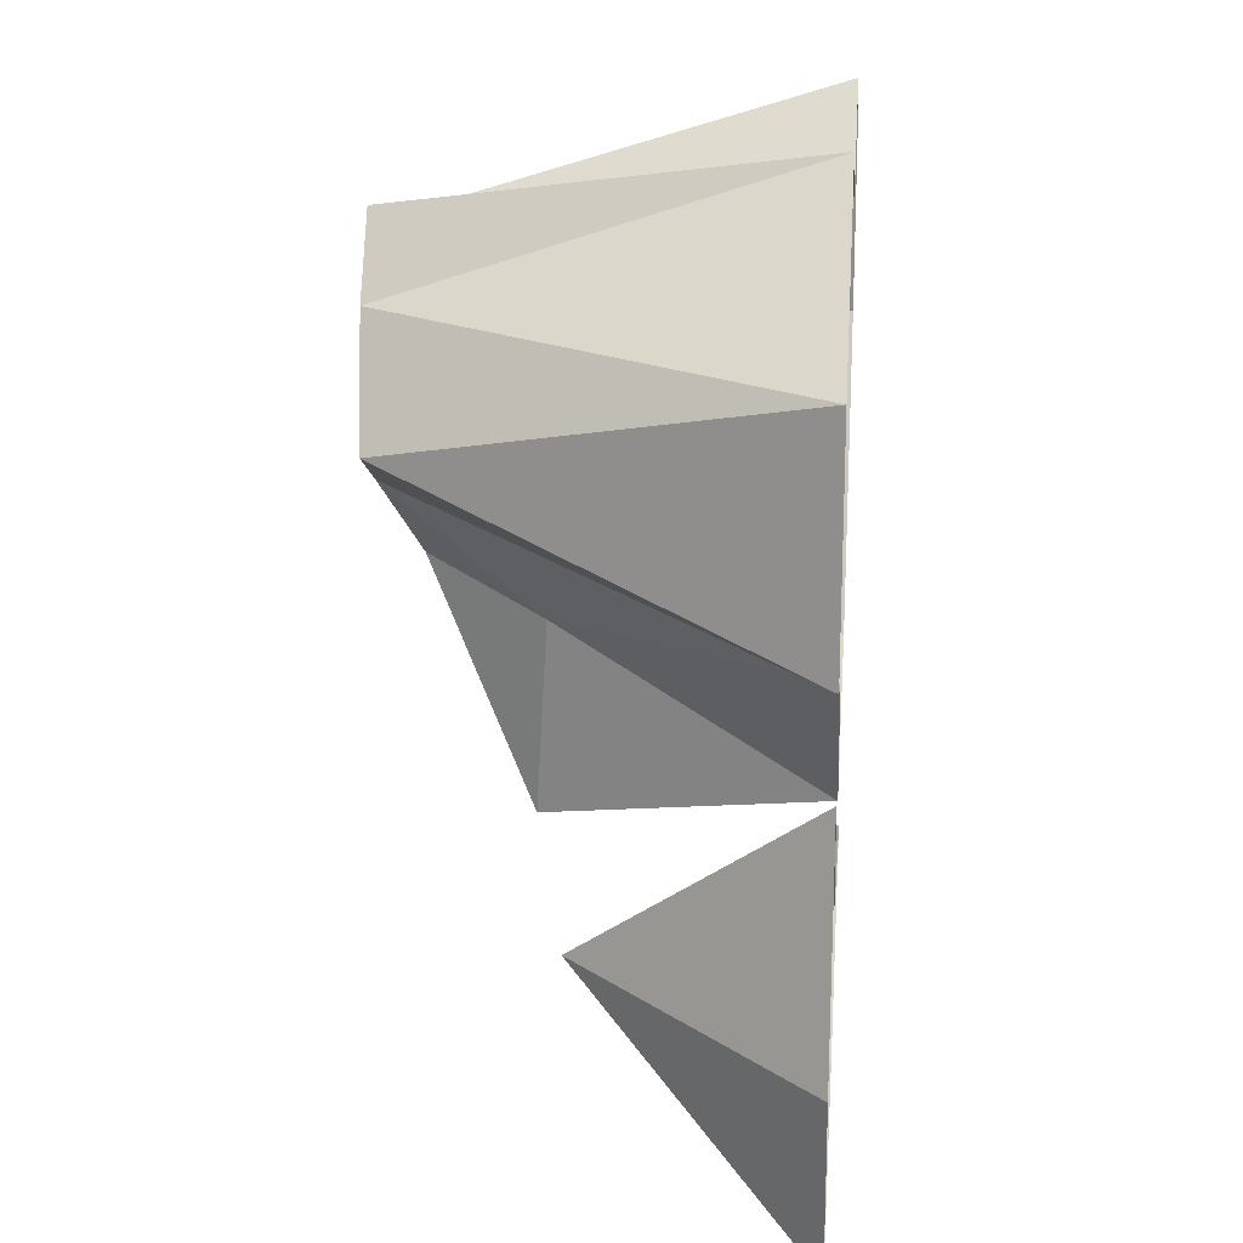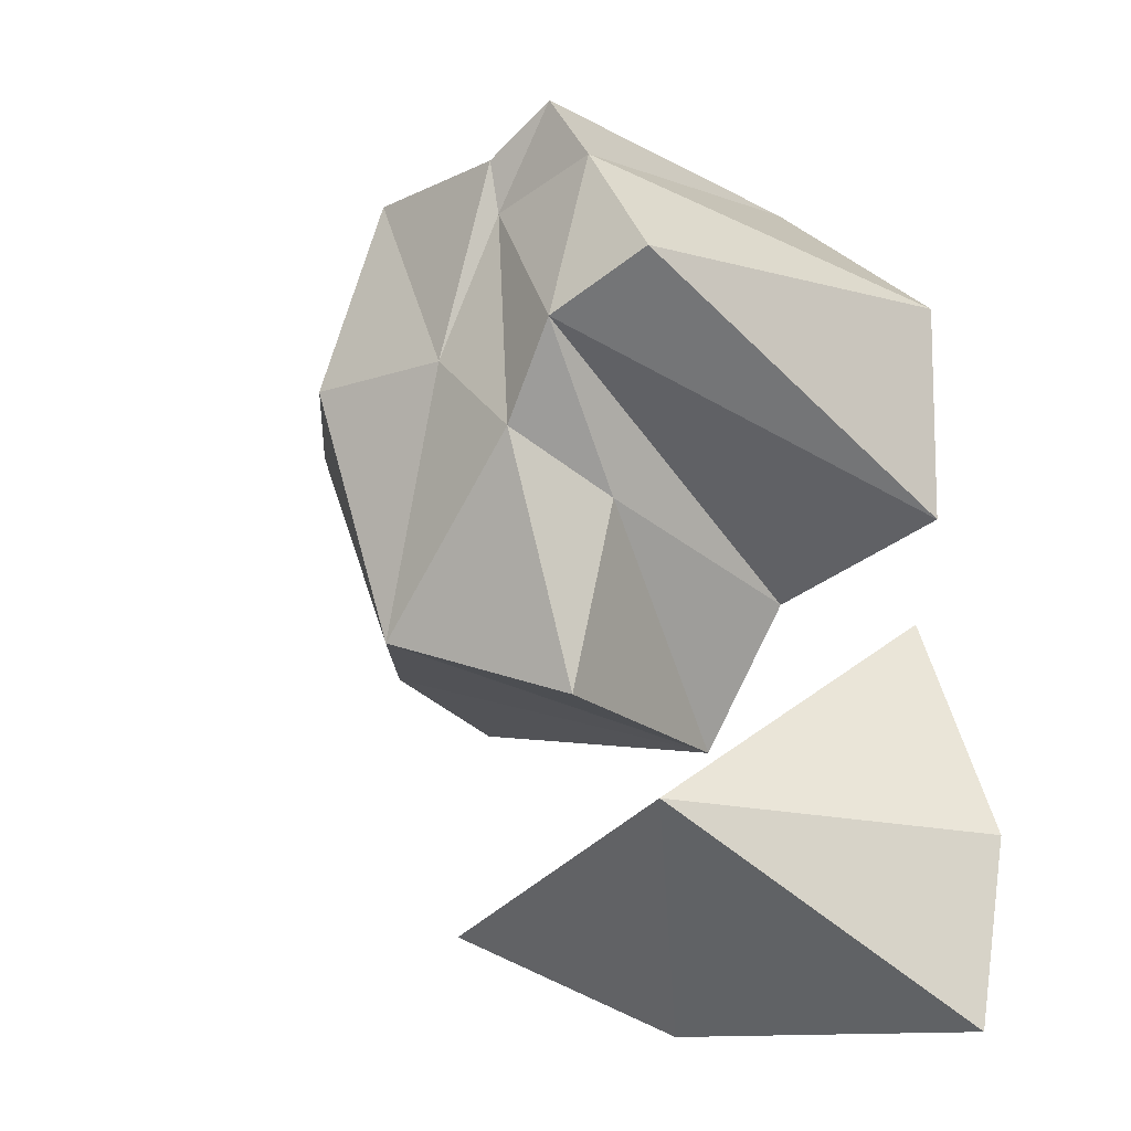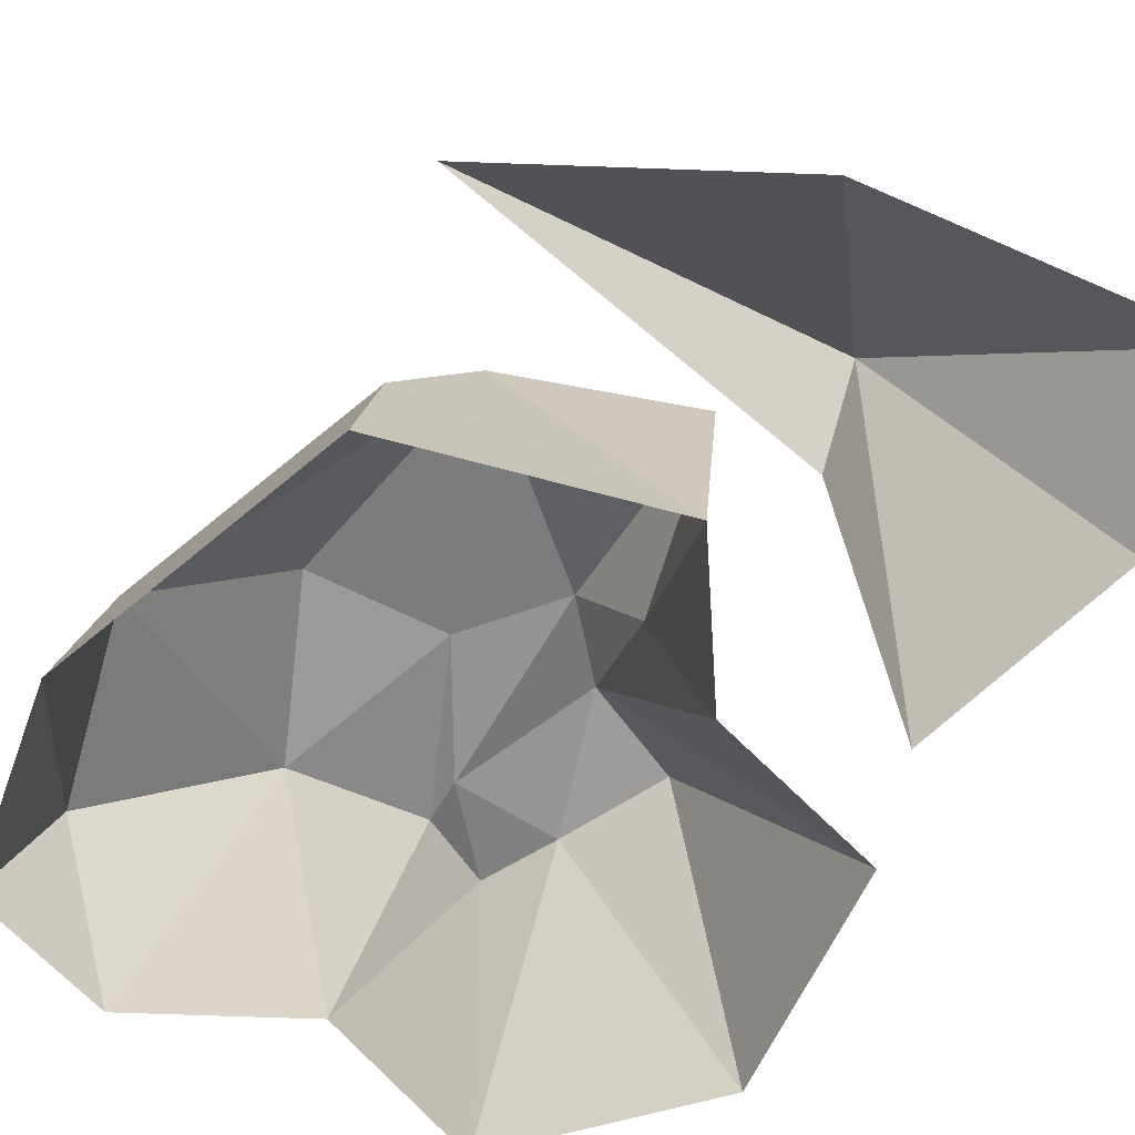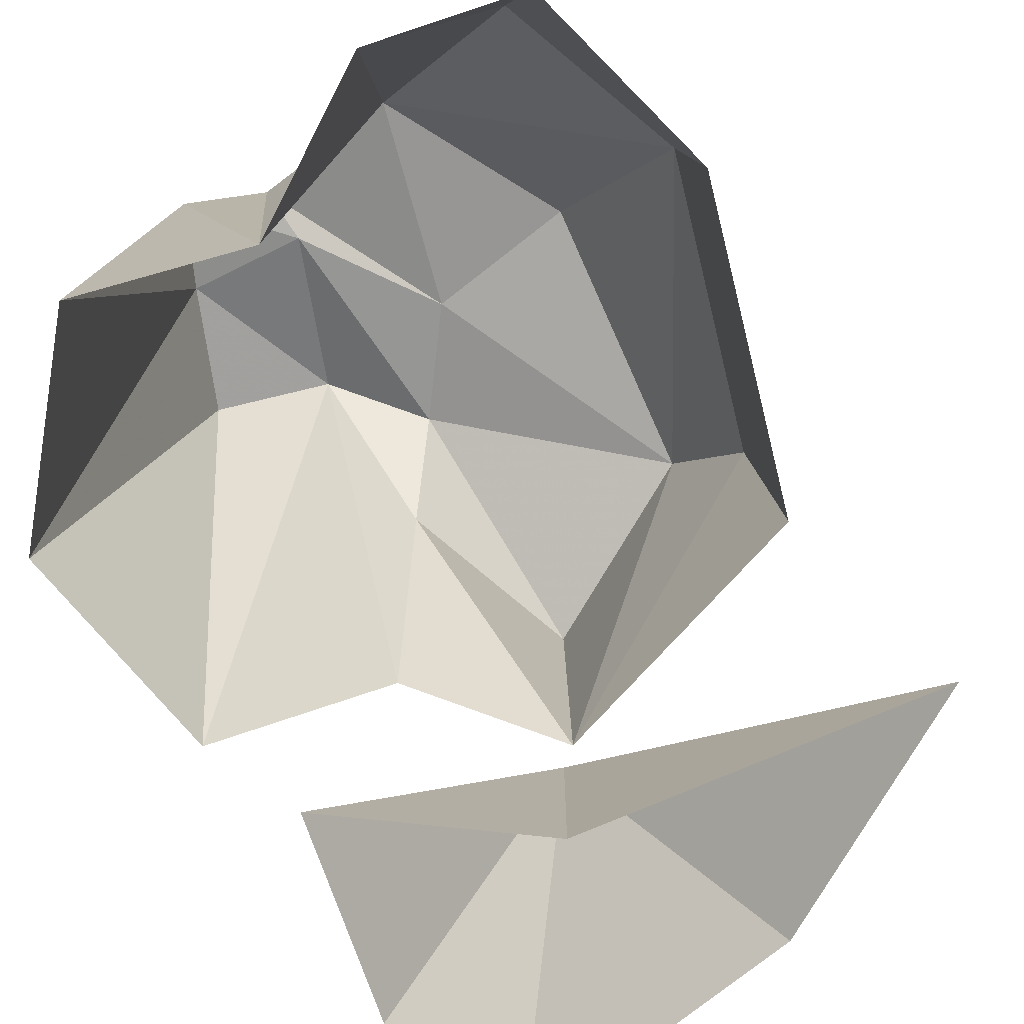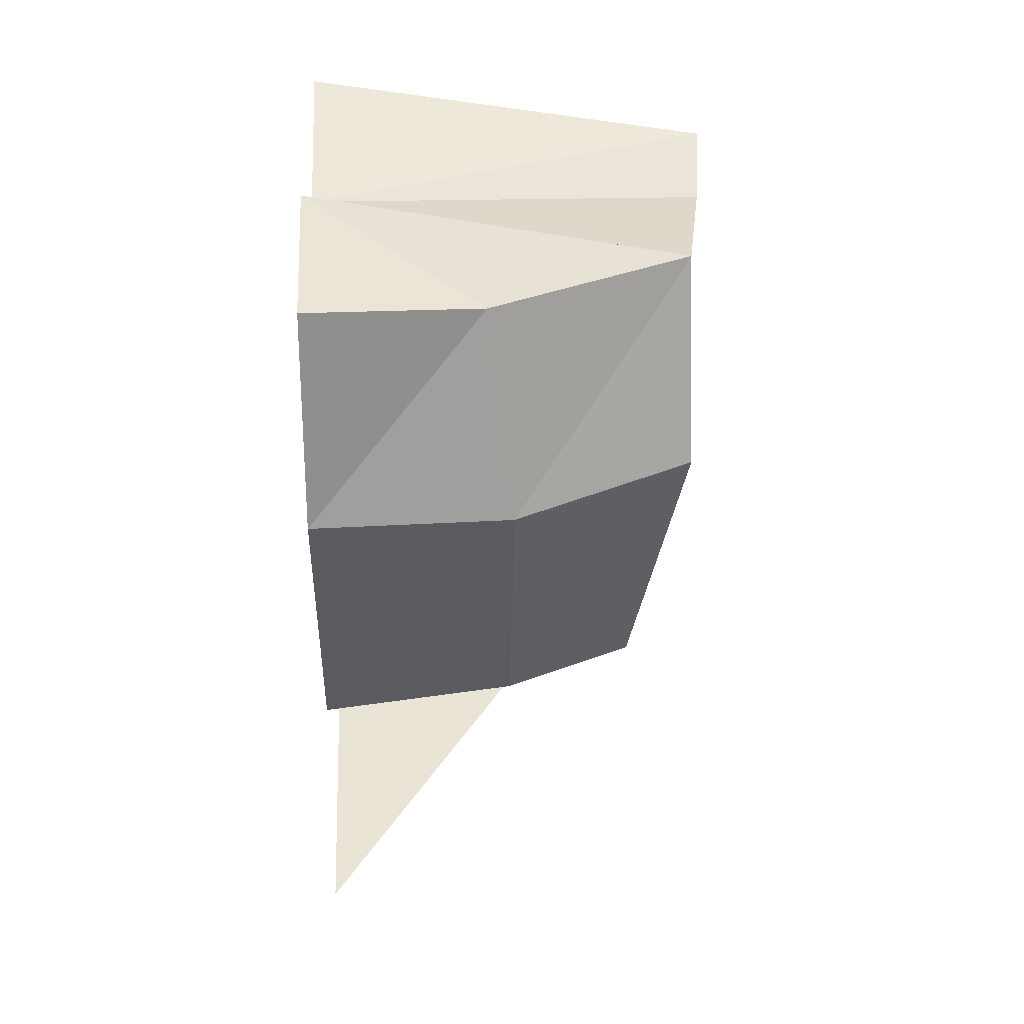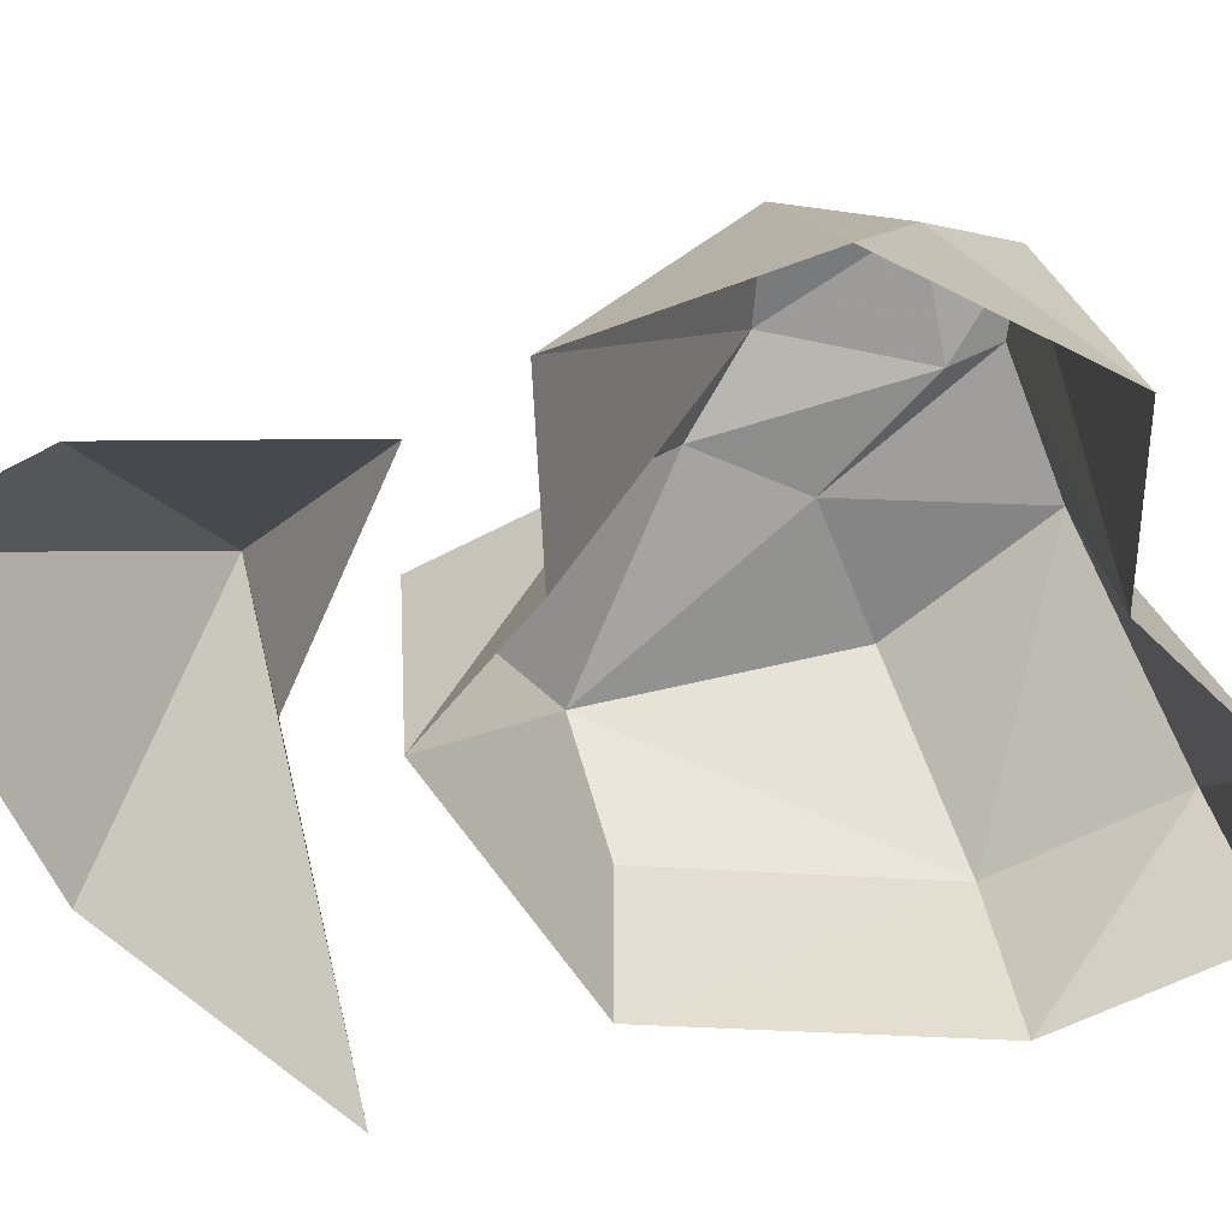
<metadata>
{"format":"obj","ext":"obj","renderer":"f3d","projection":"perspective","resolution":1024,"background":"white","views":[{"elev":17.7,"azim":-84.7,"up":"+Z"},{"elev":-21.7,"azim":-145.8,"up":"+Z"},{"elev":-69.8,"azim":151.4,"up":"+Y"},{"elev":-67.8,"azim":36.0,"up":"+Y"},{"elev":32.9,"azim":87.6,"up":"+Z"},{"elev":-61.7,"azim":-71.1,"up":"+Y"}]}
</metadata>
<code>
v -0.3594 0 -0.0625
v -0.4375 0 -0.2969
v -0.2031 0.25 -0.2812
v -0.1719 0 -0.2344
v 0.2188 0 -0.3125
v -0.0625 0 -0.4531
v -0.4062 0 -0.4844
v 0.2734 0.1953 0.2109
v 0.1562 0.1953 -0.07812
v 0.1797 0 -0.08594
v 0.3047 0 0.2266
v 0.2266 0.1719 0.4141
v 0.04688 0.3828 0.375
v 0.125 0.3828 0.1797
v 0.07031 0.3281 -0.09375
v -0.1094 0 -0.1562
v 0.125 0 0.4844
v -0.04688 0 0.3984
v 0.2734 0 0.4375
v -0.1094 0.4062 0.3672
v -0.03125 0.3828 0.1719
v -0.1172 0.3828 0.07812
v -0.125 0.2812 -0.1719
v -0.1641 0.2656 0.03125
v -0.2031 0 -0.007812
v -0.1875 0.4141 0.1641
v -0.3906 0 0.04688
v -0.2969 0.4062 0.2109
v -0.3984 0 0.2891
v -0.2344 0.4141 0.3281
v -0.2188 0 0.4609
v -0.1875 0.4141 0.4062
v -0.1094 0.3906 0.3125
f 1 2 3
f 1 3 4
f 4 3 5
f 5 3 6
f 6 3 7
f 7 3 2
f 8 9 10
f 8 10 11
f 8 11 12
f 8 12 13
f 8 13 14
f 8 14 15
f 8 15 9
f 9 15 16
f 9 16 10
f 17 18 13
f 17 13 12
f 17 12 19
f 19 12 11
f 18 20 13
f 13 20 21
f 13 21 14
f 14 21 15
f 15 21 22
f 15 22 23
f 15 23 16
f 16 23 24
f 16 24 25
f 25 24 26
f 25 26 27
f 27 26 28
f 27 28 29
f 29 28 30
f 29 30 31
f 31 30 32
f 31 32 18
f 18 32 20
f 20 32 33
f 20 33 21
f 21 33 22
f 22 33 26
f 22 26 24
f 22 24 23
f 26 33 30
f 26 30 28
f 33 32 30

</code>
